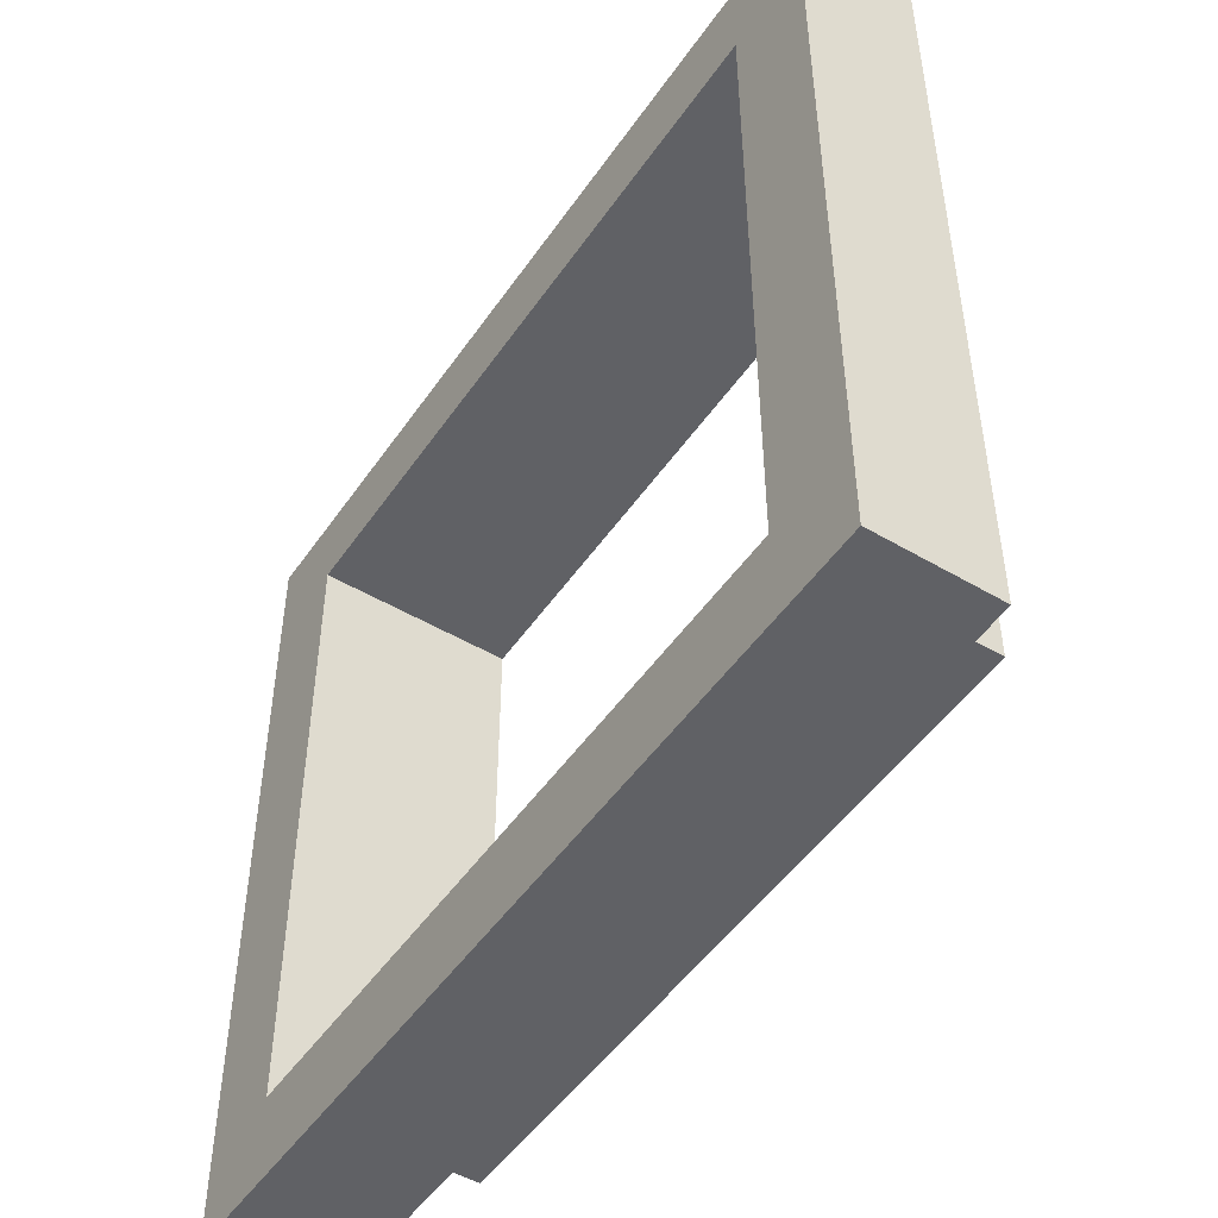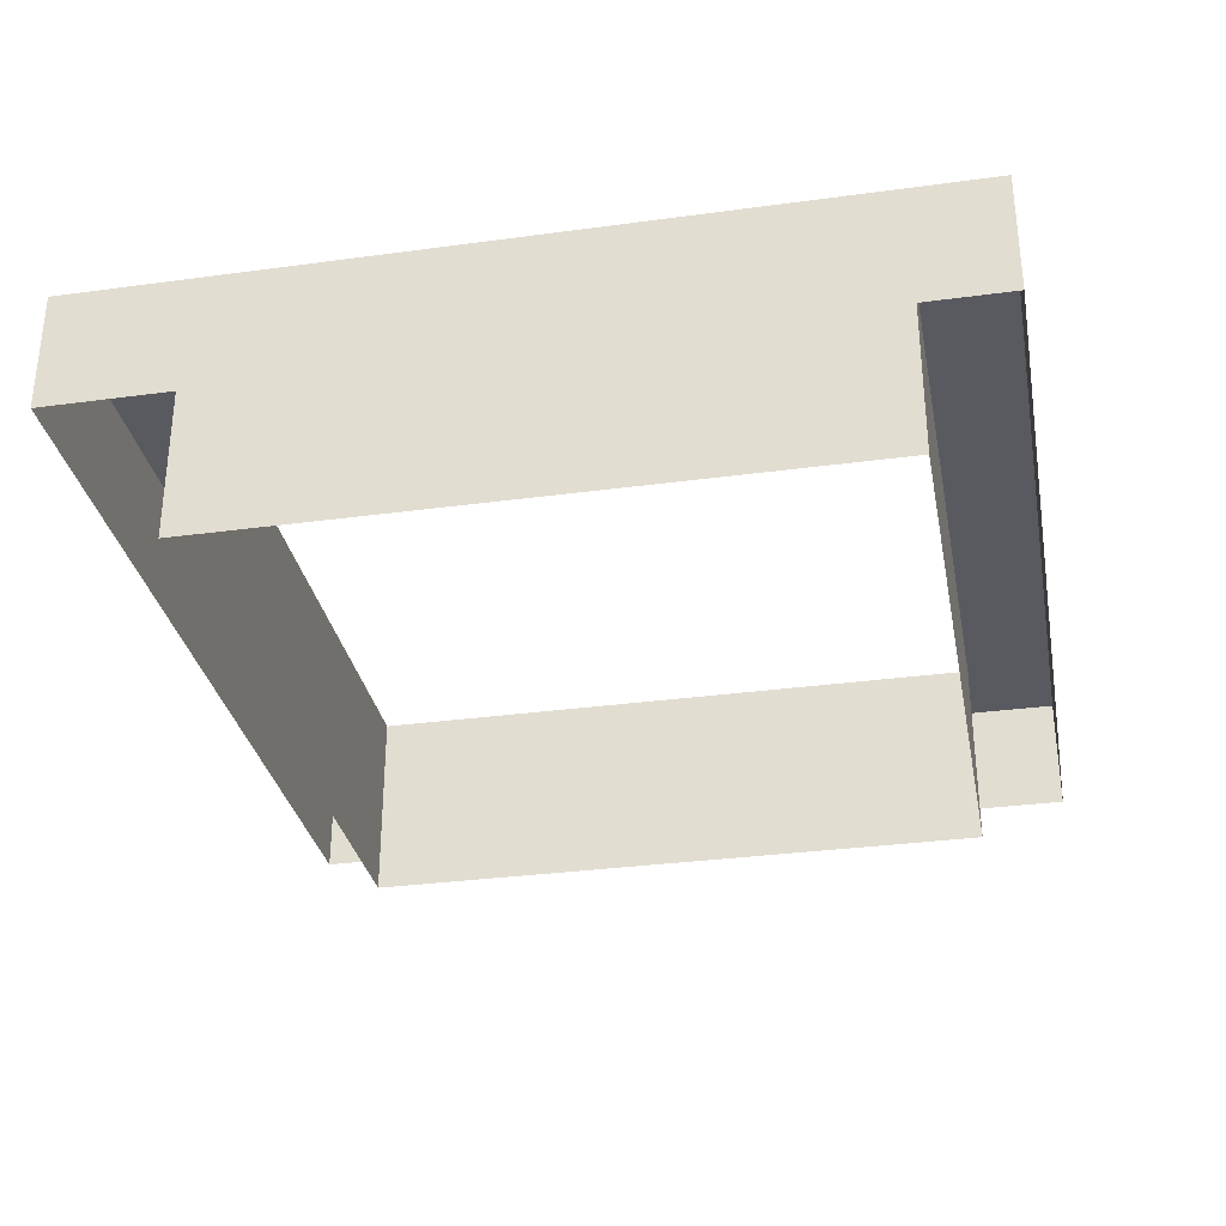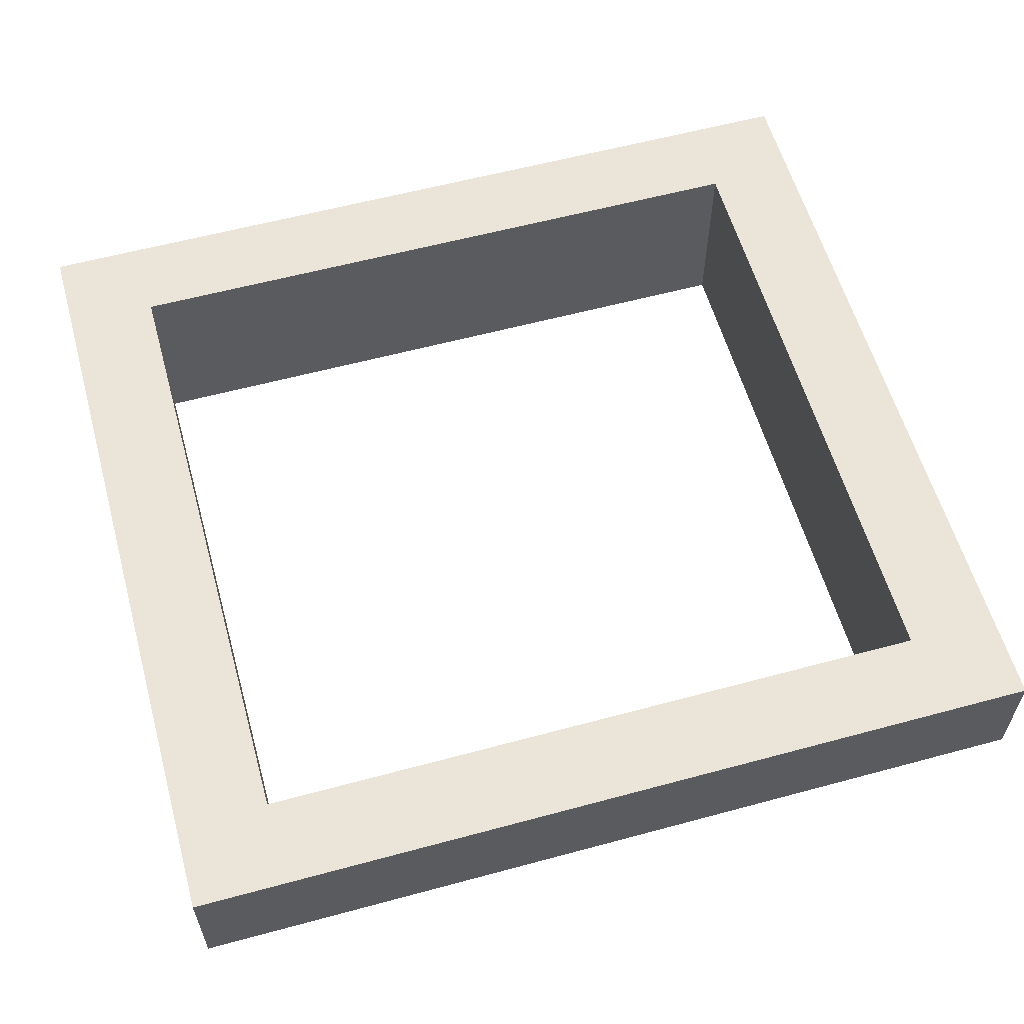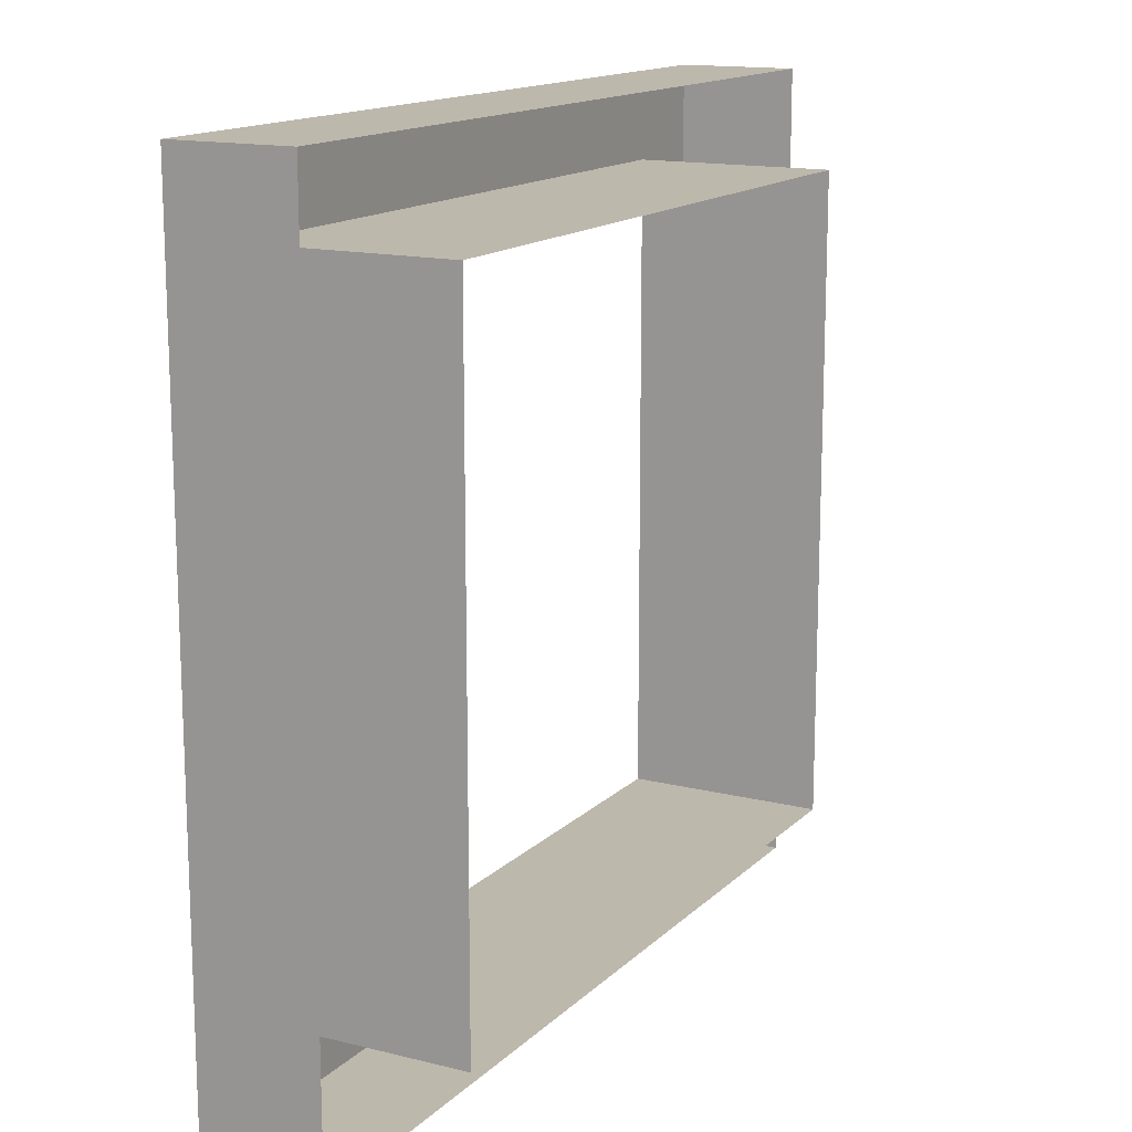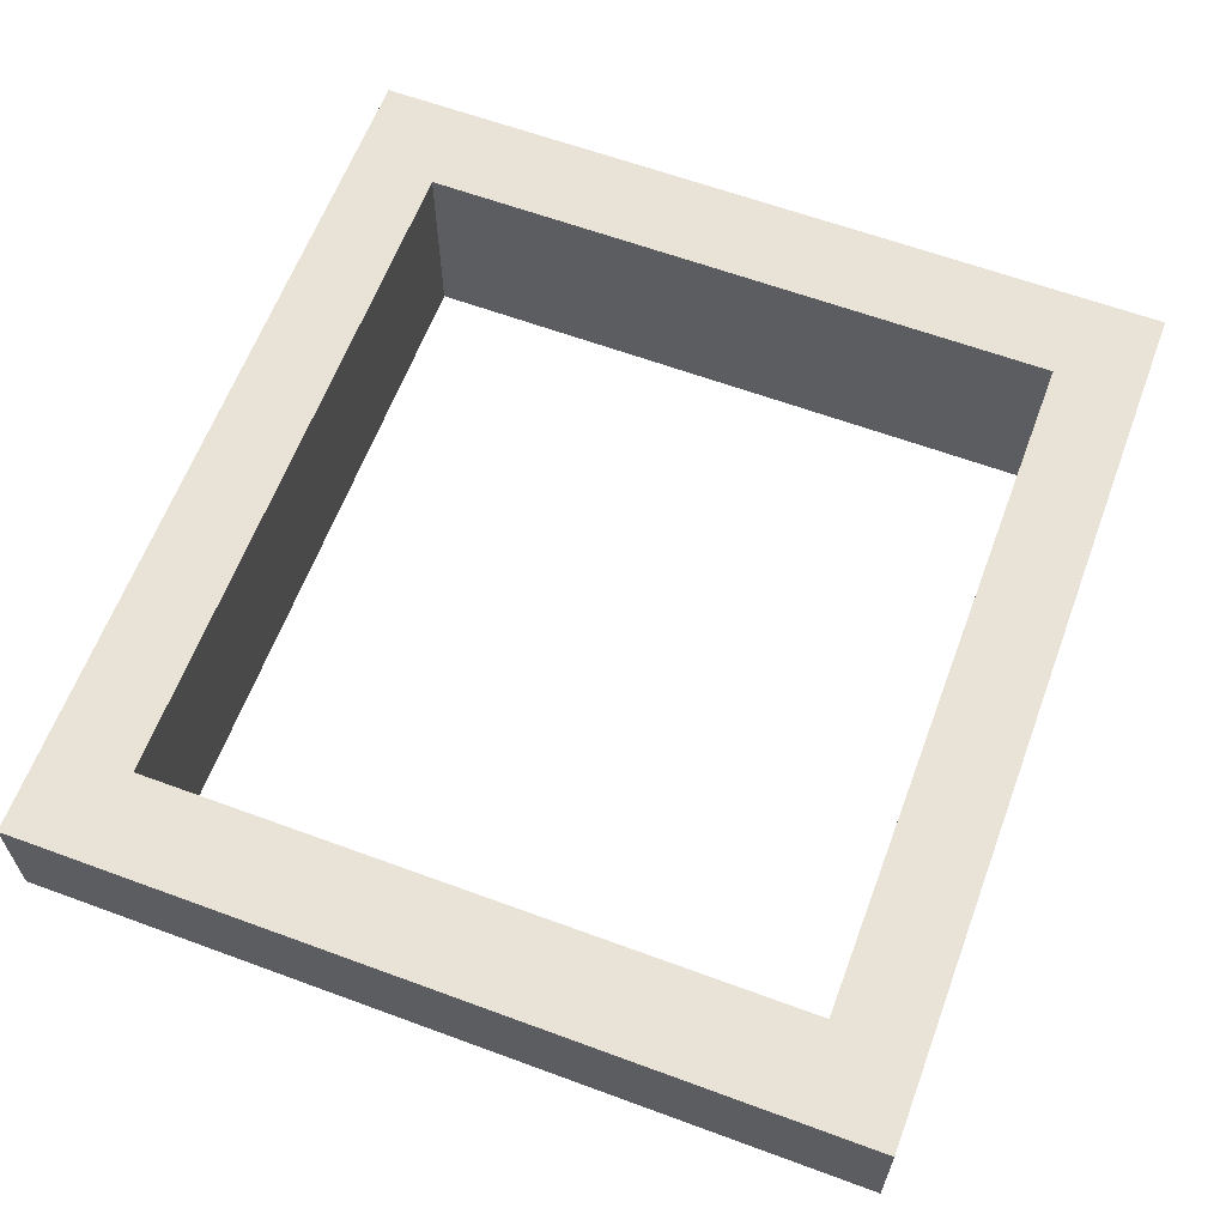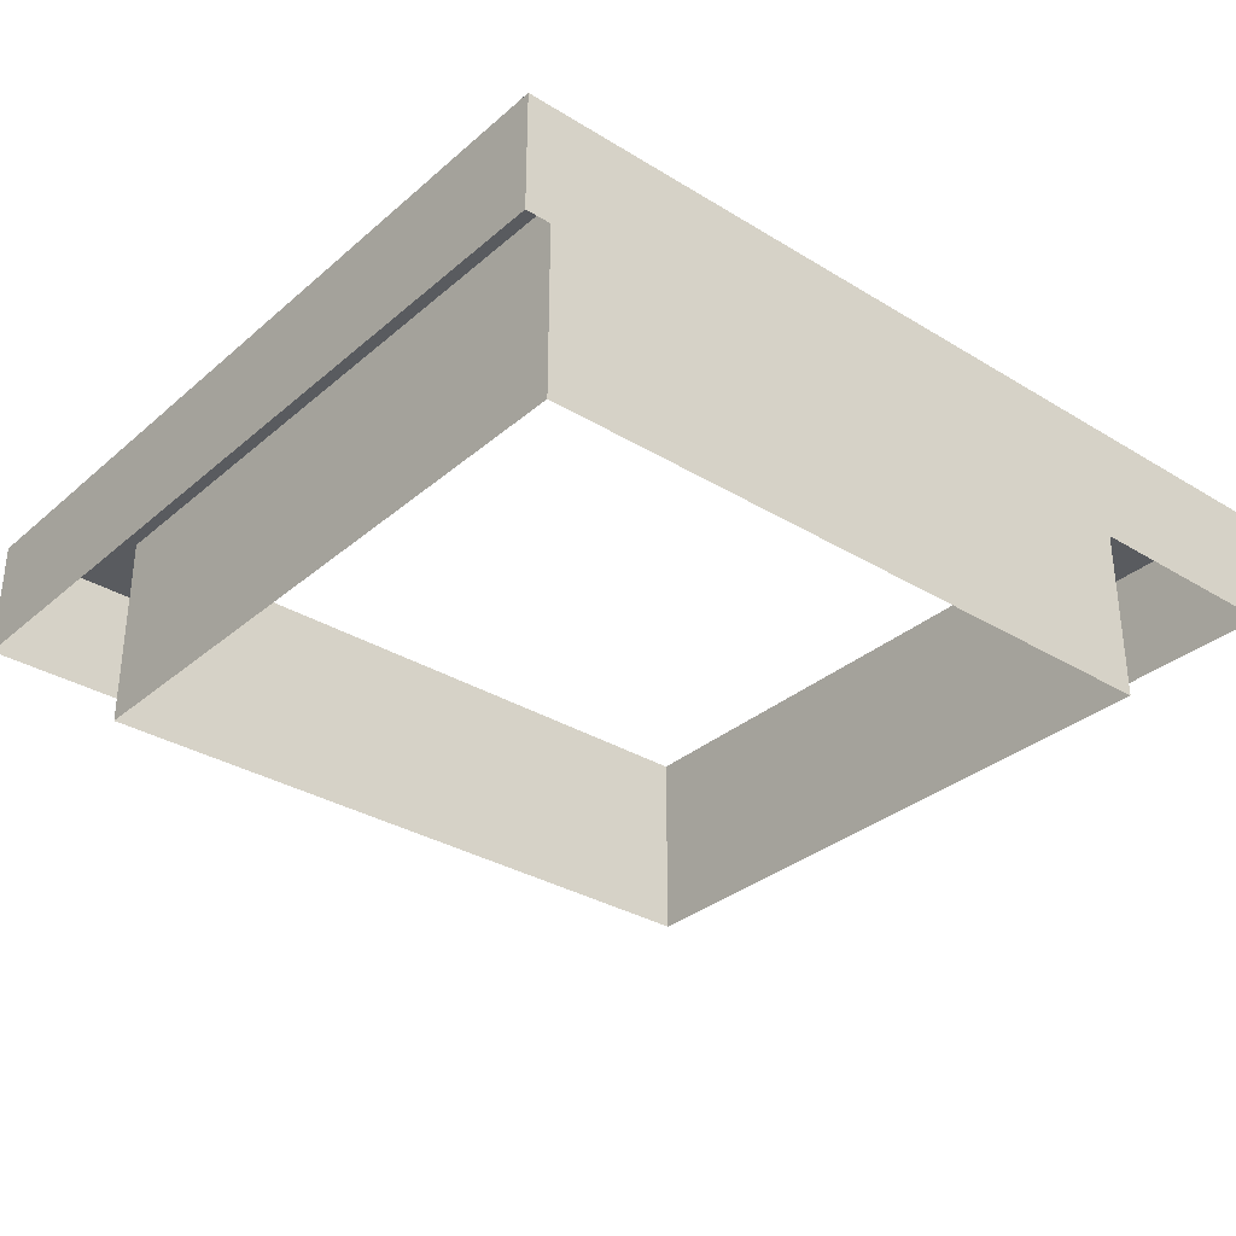
<metadata>
{"format":"obj","ext":"obj","renderer":"f3d","projection":"perspective","resolution":1024,"background":"white","views":[{"elev":-49.3,"azim":56.8,"up":"+Y"},{"elev":-31.9,"azim":100.8,"up":"+Z"},{"elev":58.7,"azim":-15.6,"up":"+Z"},{"elev":14.7,"azim":118.2,"up":"+Y"},{"elev":62.5,"azim":110.5,"up":"+Z"},{"elev":-32.5,"azim":139.7,"up":"+Z"}]}
</metadata>
<code>
o Cube.001
v 135.3 104 -18.34
v -135.3 104 -18.34
v -135.3 104 18.36
v 135.3 104 18.36
v -135.3 -149.2 18.36
v 135.3 -149.2 18.36
v 135.3 -149.2 18.36
v -135.3 -149.2 18.36
v -135.3 -149.2 -18.34
v 135.3 -149.2 -18.34
v -106.7 -122.4 18.36
v 106.7 -122.4 18.36
v 106.7 -122.4 -43.12
v -106.7 -122.4 -43.12
v -135.3 104 18.36
v 135.3 104 18.36
v -106.7 77.19 18.36
v 106.7 77.19 18.36
v 106.7 77.19 -43.12
v -106.7 77.19 -43.12
v -106.7 77.19 -42.38
v 106.7 77.19 -42.38
v 106.7 -122.4 -42.38
v 106.7 77.19 -42.38
v 106.7 77.19 -42.38
v 106.7 -122.4 -42.38
v -106.7 -122.4 -42.38
v 106.7 -122.4 -42.38
v -106.7 -122.4 -42.38
v -106.7 77.19 -42.38
v -106.7 77.19 -42.38
v -106.7 77.19 -42.38
v 106.7 77.19 -42.38
v -106.7 -122.4 -42.38
v 106.7 77.19 -42.38
v -106.7 77.19 -42.38
v -106.7 77.19 -42.38
v 106.7 77.19 -42.38
v -106.7 -122.4 -42.38
v 106.7 -122.4 -42.38
v -106.7 -122.4 -42.38
v 106.7 -122.4 -42.38
v -106.7 -122.4 -42.38
v 106.7 -122.4 -42.38
v -106.7 -122.4 -42.38
v -106.7 77.19 -42.38
v 106.7 77.19 -42.38
v 106.7 -122.4 -42.38
f 1 2 3 4
f 5 6 7 8
f 5 3 2 9
f 9 10 6 5
f 10 1 4 6
f 11 12 13 14
f 4 3 15 16
f 6 4 16 7
f 3 5 8 15
f 11 17 15 8
f 18 12 7 16
f 17 18 16 15
f 12 11 8 7
f 19 20 21 22
f 12 18 19 13
f 18 17 20 19
f 17 11 14 20
f 23 24 25 26
f 20 14 27 21
f 14 13 28 27
f 13 19 22 28
f 29 30 21 27
f 24 23 28 22
f 30 24 22 21
f 23 29 27 28
f 25 31 32 33
f 24 30 31 25
f 30 29 34 31
f 29 23 26 34
f 35 36 37 38
f 31 34 39 32
f 34 26 40 39
f 26 25 33 40
f 41 36 32 39
f 35 42 40 33
f 36 35 33 32
f 42 41 39 40
f 36 41 43 37
f 41 42 44 43
f 42 35 38 44
f 45 46 37 43
f 47 48 44 38
f 46 47 38 37
f 48 45 43 44

</code>
